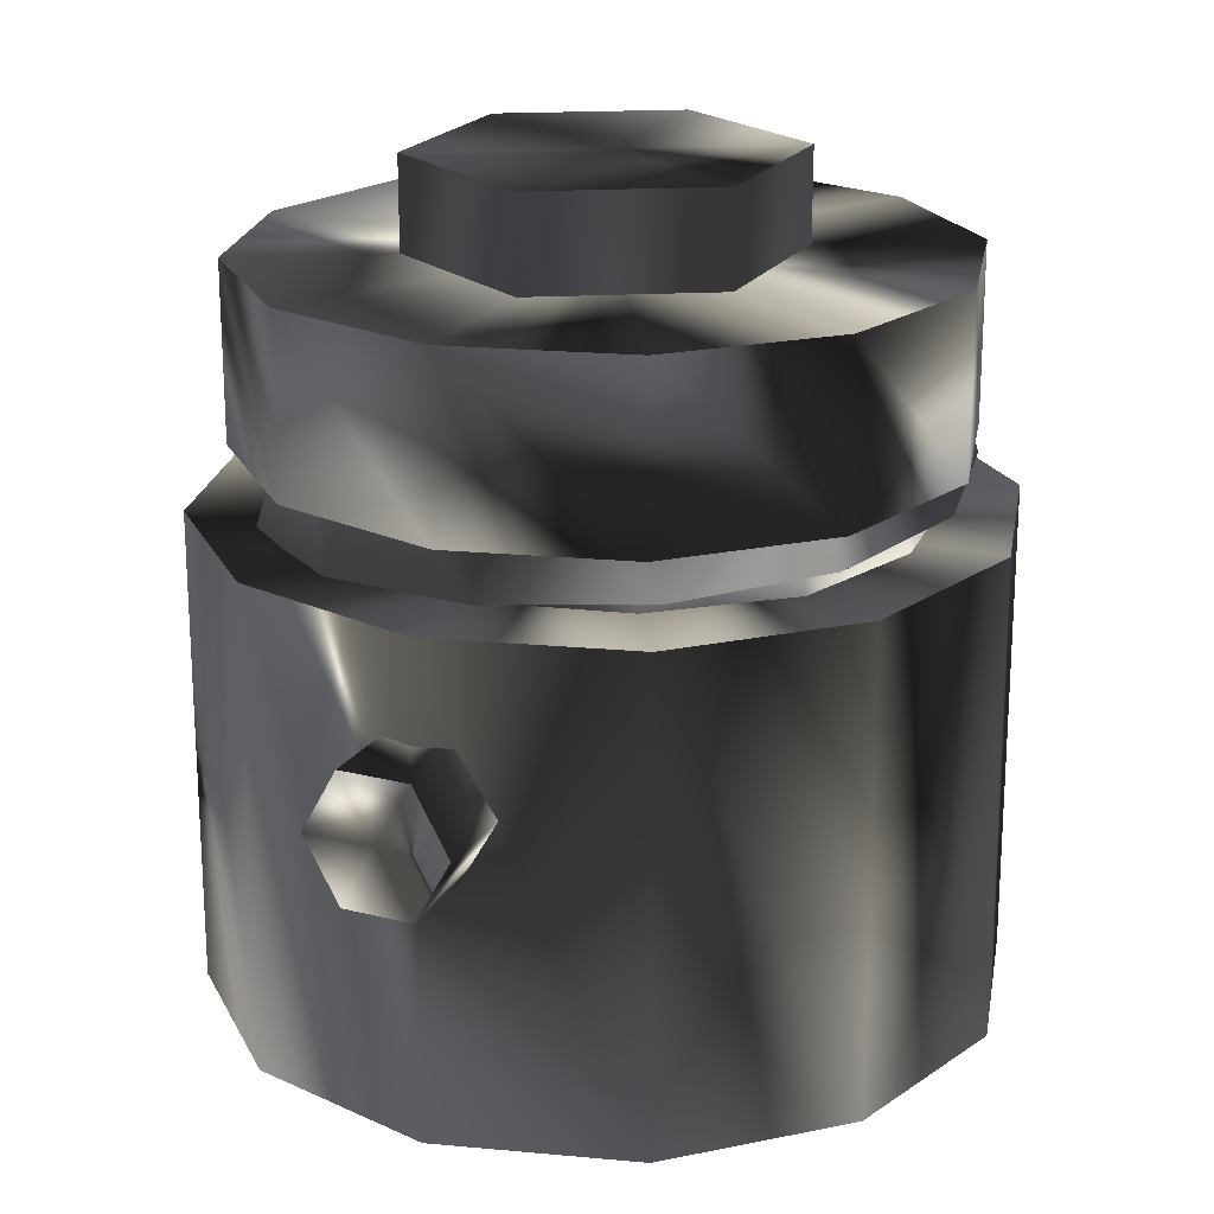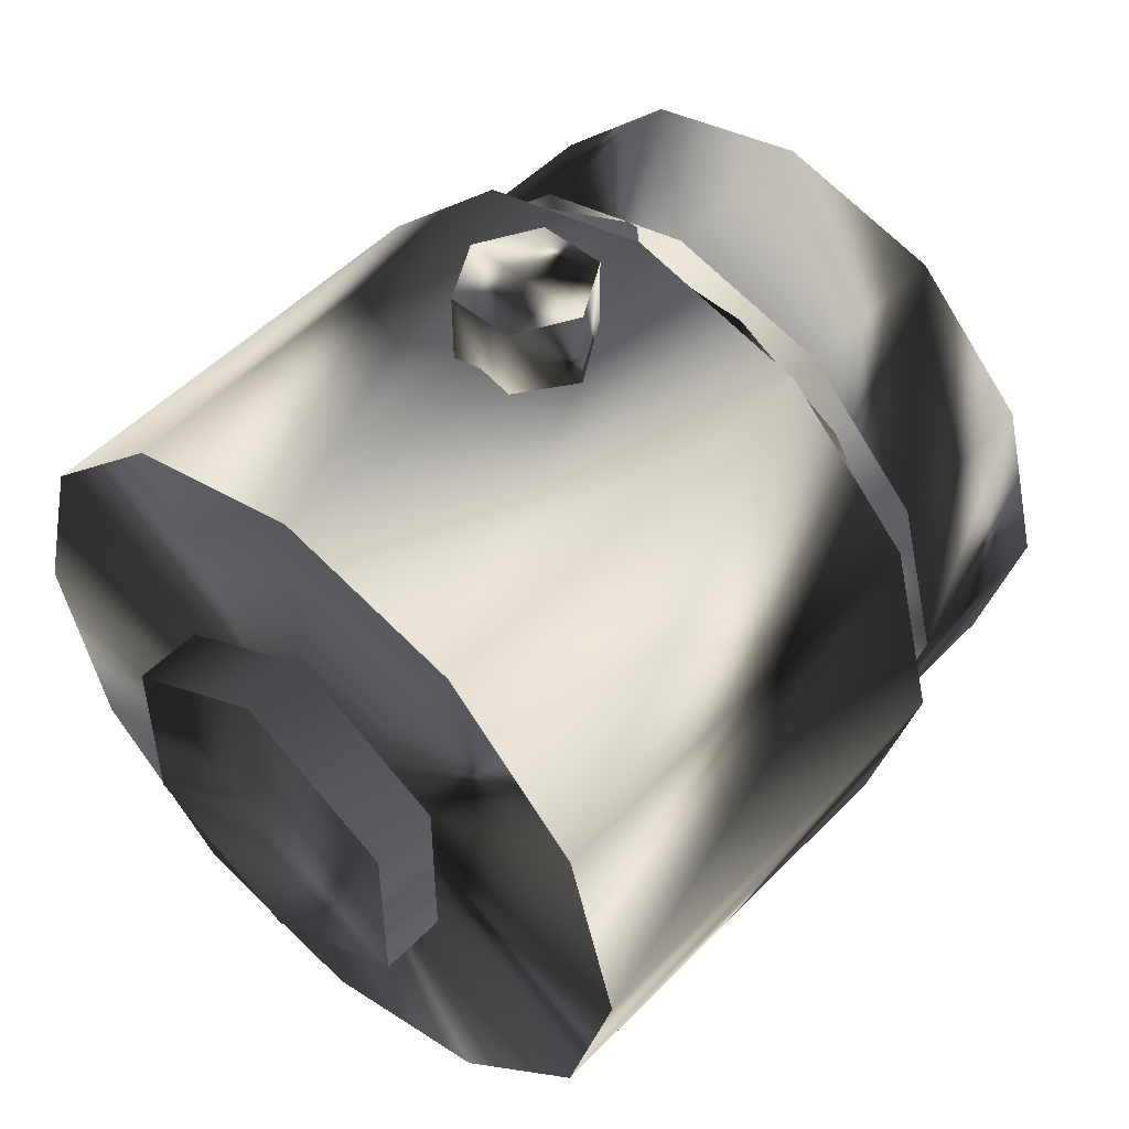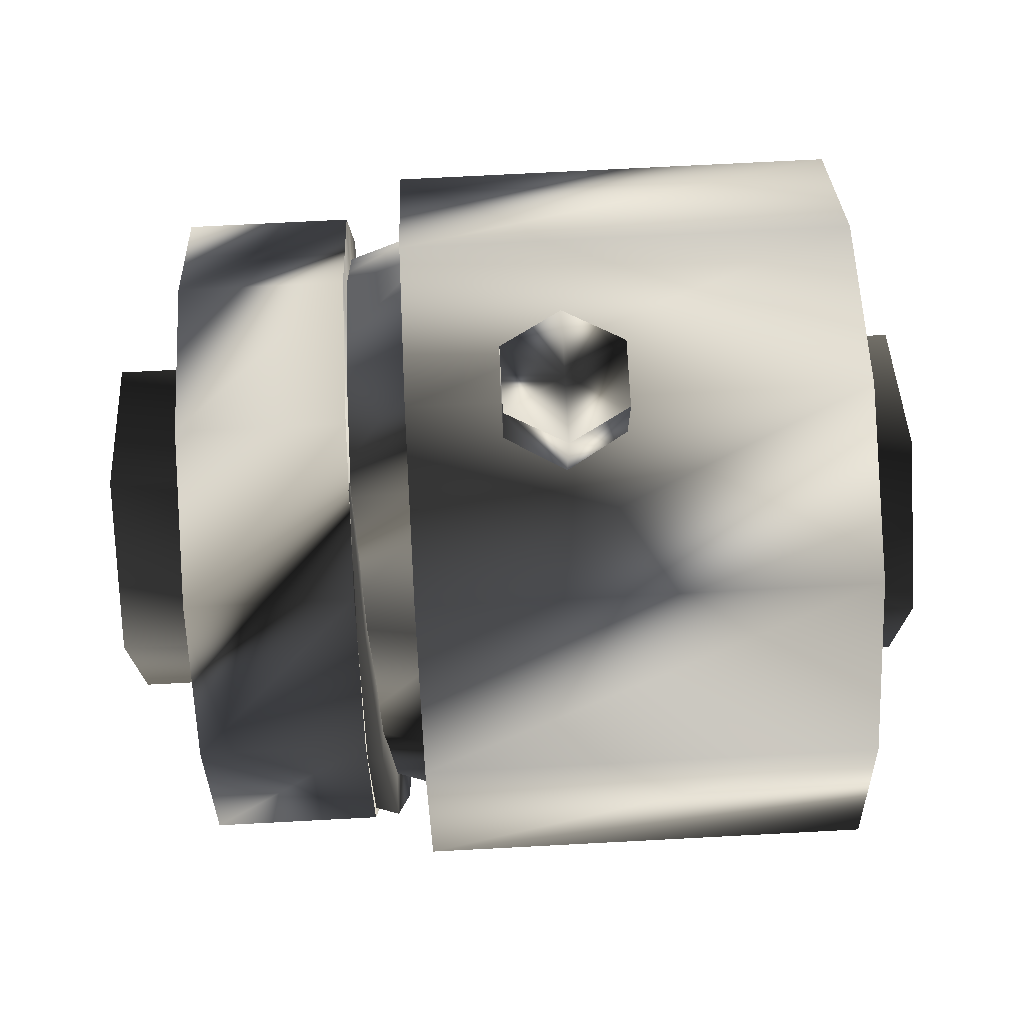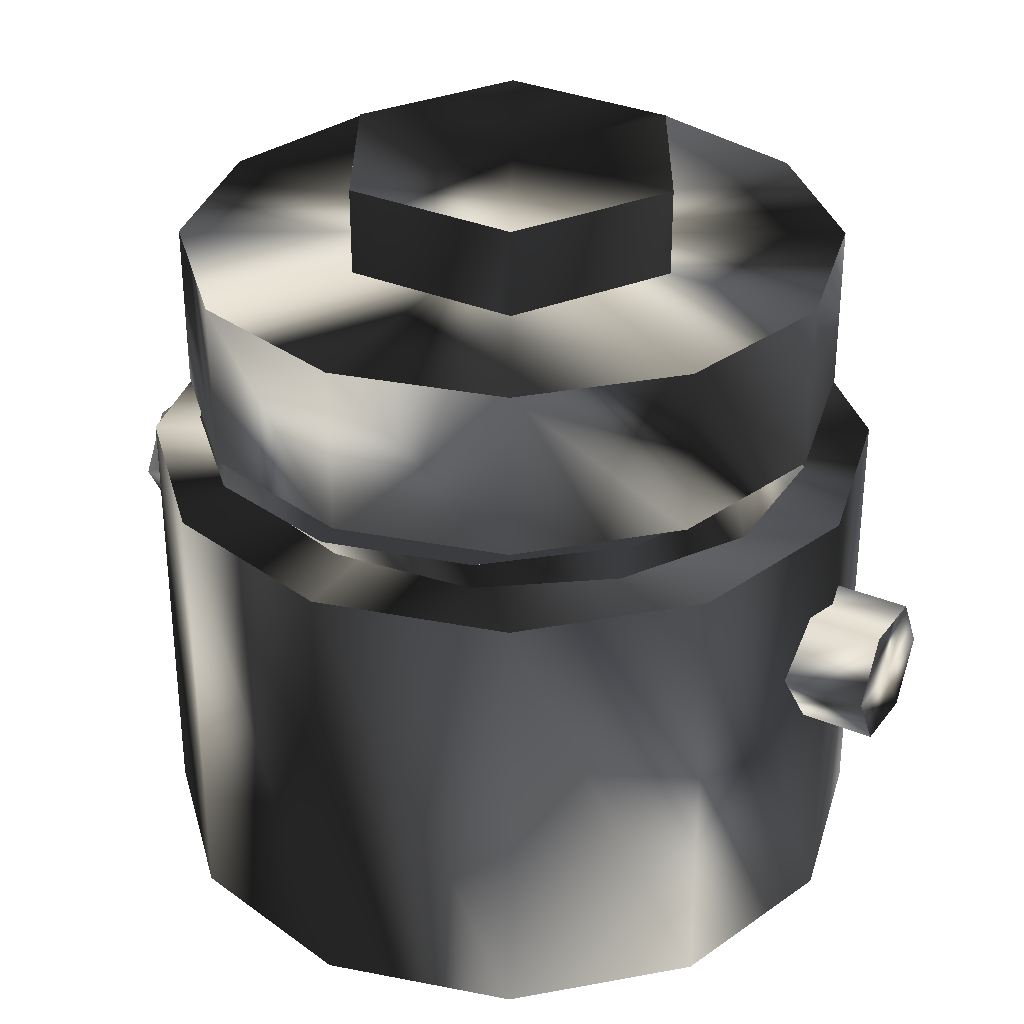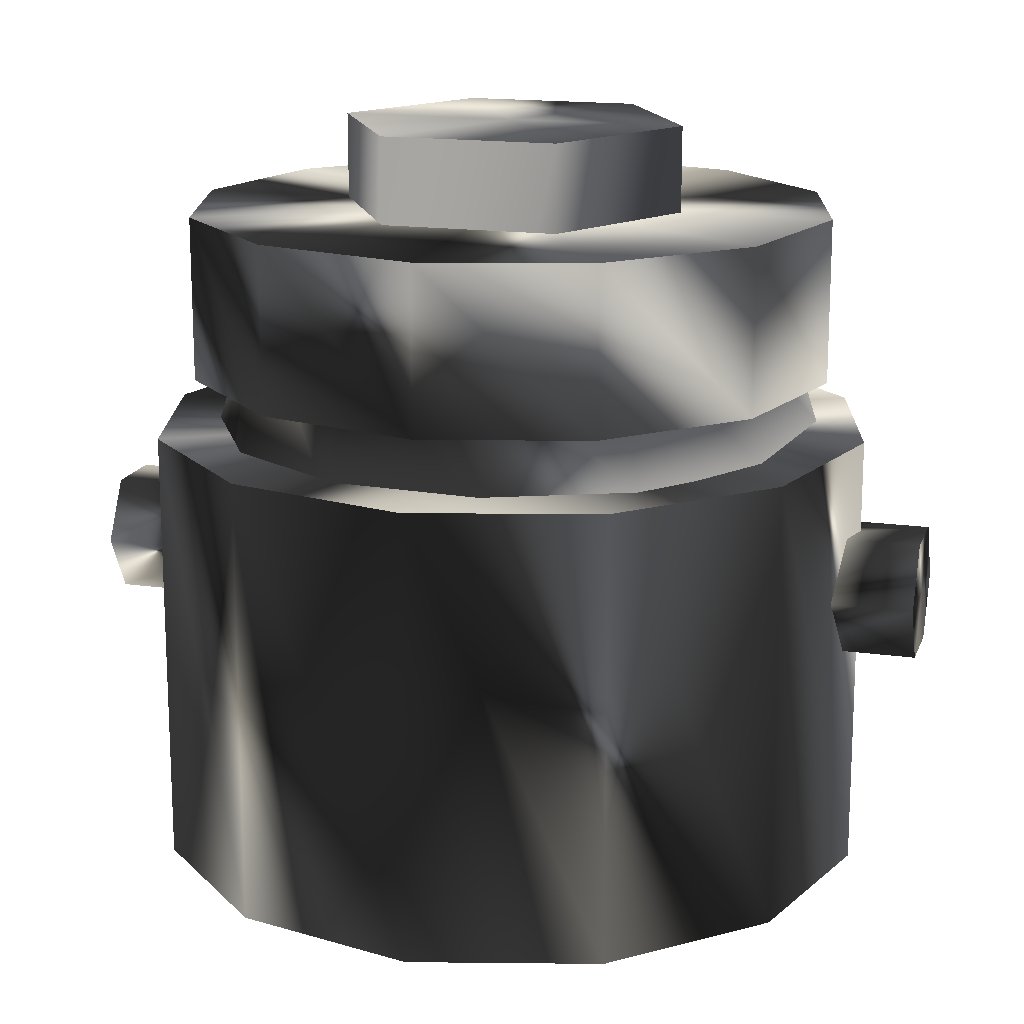
<metadata>
{"format":"obj","ext":"obj","renderer":"f3d","projection":"perspective","resolution":1024,"background":"white","views":[{"elev":20.8,"azim":24.5,"up":"+Z"},{"elev":50.8,"azim":-138.0,"up":"+Y"},{"elev":73.4,"azim":87.0,"up":"+Y"},{"elev":32.3,"azim":120.4,"up":"+Z"},{"elev":16.3,"azim":-73.8,"up":"+Z"}]}
</metadata>
<code>
g obj_interactive_suspensionoffroad_on_lod0
v -2.347 -0.1307 -1.598
v -2.347 -0.1307 -0.3718
v -2.574 -0.2614 -0.3718
v -2.574 -0.2614 -1.598
v -2.8 -0.1307 -0.3718
v -2.8 -0.1307 -1.598
v -2.8 0.1307 -0.3718
v -2.8 0.1307 -1.598
v -2.574 0.2614 -0.3718
v -2.574 0.2614 -1.598
v -2.347 0.1307 -0.3718
v -2.347 0.1307 -1.598
v -2.574 -1e-06 -0.3718
v -2.574 -1e-06 -1.598
v -2.622 -0.6428 -0.97
v -2.525 -0.6428 -0.97
v -2.525 -0.4582 -0.97
v -2.622 -0.4582 -0.97
v -2.476 -0.6428 -1.058
v -2.476 -0.4582 -1.058
v -2.525 -0.6428 -1.146
v -2.525 -0.4582 -1.146
v -2.622 -0.6428 -1.146
v -2.622 -0.4582 -1.146
v -2.671 -0.6428 -1.058
v -2.671 -0.4582 -1.058
v -2.574 -0.6428 -1.058
v -2.525 0.6428 -0.97
v -2.622 0.6428 -0.97
v -2.622 0.4582 -0.97
v -2.525 0.4582 -0.97
v -2.671 0.6428 -1.058
v -2.671 0.4582 -1.058
v -2.622 0.6428 -1.146
v -2.622 0.4582 -1.146
v -2.525 0.6428 -1.146
v -2.525 0.4582 -1.146
v -2.476 0.6428 -1.058
v -2.476 0.4582 -1.058
v -2.574 0.6428 -1.058
v -2.948 0.1155 -0.5088
v -2.868 0.08895 -0.7089
v -2.791 0.2262 -0.7231
v -2.851 0.2861 -0.523
v -2.897 0.3308 -0.7231
v -3.009 0.1351 -0.7089
v -2.278 0.1251 -0.9183
v -2.371 0.2437 -0.9068
v -2.278 0.3599 -0.9068
v -2.14 0.1821 -0.9183
v -2.2 0.1575 -0.7183
v -2.319 0.3097 -0.7068
v -2.503 0.3162 -0.8954
v -2.474 0.4628 -0.8954
v -2.486 0.3997 -0.6953
v -2.657 0.3079 -0.8839
v -2.7 0.4507 -0.8839
v -2.681 0.3892 -0.6838
v -2.789 0.229 -0.8724
v -2.893 0.3351 -0.8724
v -2.848 0.2895 -0.6723
v -2.869 0.09772 -0.8609
v -3.011 0.1428 -0.8609
v -2.949 0.1234 -0.6608
v -2.879 -0.05583 -0.8494
v -3.025 -0.08215 -0.8494
v -2.962 -0.07076 -0.6493
v -2.816 -0.1963 -0.8379
v -2.933 -0.2879 -0.8379
v -2.882 -0.2484 -0.6378
v -2.695 -0.2914 -0.8264
v -2.756 -0.4272 -0.8264
v -2.729 -0.3686 -0.6264
v -2.544 -0.3192 -0.815
v -2.534 -0.4679 -0.815
v -2.538 -0.4038 -0.6149
v -2.397 -0.2733 -0.8035
v -2.319 -0.4007 -0.8035
v -2.352 -0.3458 -0.6034
v -2.288 -0.1644 -0.792
v -2.16 -0.2411 -0.792
v -2.215 -0.208 -0.5919
v -2.243 -0.01734 -0.7805
v -2.093 -0.02577 -0.7805
v -2.157 -0.02209 -0.5804
v -2.271 0.1339 -0.769
v -2.135 0.1958 -0.769
v -2.193 0.1692 -0.5689
v -2.366 0.2546 -0.7575
v -2.274 0.3726 -0.7575
v -2.314 0.3218 -0.5574
v -2.507 0.317 -0.746
v -2.481 0.4639 -0.746
v -2.492 0.4007 -0.546
v -2.661 0.3067 -0.7345
v -2.705 0.4488 -0.7345
v -2.686 0.3876 -0.5345
v -2.26 -0.0249 -0.9298
v -2.176 -0.03415 -0.7297
v -2.112 -0.04138 -0.9298
v -2.302 -0.1692 -0.9413
v -2.231 -0.2166 -0.7412
v -2.178 -0.2527 -0.9413
v -2.416 -0.272 -0.9528
v -2.376 -0.3466 -0.7527
v -2.346 -0.4033 -0.9528
v -2.566 -0.3096 -0.9643
v -2.565 -0.3942 -0.7642
v -2.564 -0.4584 -0.9643
v -2.715 -0.2734 -0.9758
v -2.754 -0.3485 -0.7757
v -2.783 -0.4055 -0.9758
v -2.831 -0.1718 -0.9873
v -2.9 -0.2199 -0.7872
v -2.953 -0.2566 -0.9873
v -2.886 -0.02809 -0.9987
v -2.969 -0.03819 -0.7987
v -3.033 -0.04606 -0.9987
v -2.867 0.1247 -1.01
v -2.946 0.155 -0.8102
v -3.006 0.1777 -1.01
v -2.78 0.2513 -1.022
v -2.836 0.3152 -0.8216
v -2.878 0.3633 -1.022
v -2.644 0.3228 -1.033
v -2.663 0.4055 -0.8331
v -2.679 0.4679 -1.033
v -2.49 0.3225 -1.045
v -2.469 0.4052 -0.8446
v -2.453 0.4676 -1.045
v -2.354 0.2507 -1.056
v -2.297 0.3143 -0.8561
v -2.254 0.3623 -1.056
v -2.267 0.1238 -1.068
v -2.187 0.1538 -0.8676
v -2.127 0.1764 -1.068
v -2.249 -0.02907 -1.079
v -2.164 -0.03943 -0.8791
v -2.1 -0.04749 -1.079
v -2.304 -0.1726 -1.091
v -2.234 -0.221 -0.8906
v -2.182 -0.2578 -1.091
v -2.42 -0.2739 -1.102
v -2.381 -0.349 -0.902
v -2.351 -0.4061 -1.102
v -2.57 -0.3096 -1.114
v -2.57 -0.3942 -0.9135
v -2.571 -0.4584 -1.114
v -2.719 -0.2715 -1.125
v -2.758 -0.346 -0.925
v -2.789 -0.4026 -1.125
v -2.835 -0.1652 -1.137
v -2.904 -0.2139 -0.9365
v -2.956 -0.2515 -1.137
v -2.9 -0.0213 -1.151
v -2.984 -0.03429 -0.9507
v -3.047 -0.04548 -1.151
v -2.89 0.1322 -1.153
v -2.971 0.1599 -0.9686
v -3.032 0.1794 -1.153
v -2.1 -0.2736 -0.8328
v -2.3 -0.4739 -0.8328
v -2.3 -0.4739 -1.5
v -2.1 -0.2736 -1.5
v -2.574 -0.5472 -0.8328
v -2.574 -0.5472 -1.5
v -2.847 -0.4739 -0.8328
v -2.847 -0.4739 -1.5
v -3.048 -0.2736 -0.8328
v -3.048 -0.2736 -1.5
v -3.121 -1e-06 -0.8328
v -3.121 -1e-06 -1.5
v -3.048 0.2736 -0.8328
v -3.048 0.2736 -1.5
v -2.847 0.4739 -0.8328
v -2.847 0.4739 -1.5
v -2.574 0.5472 -0.8328
v -2.574 0.5472 -1.5
v -2.3 0.4739 -0.8328
v -2.3 0.4739 -1.5
v -2.1 0.2736 -0.8328
v -2.1 0.2736 -1.5
v -2.026 -1e-06 -0.8328
v -2.026 -1e-06 -1.5
v -2.574 -1e-06 -0.8328
v -2.574 -1e-06 -1.5
v -2.151 -0.2442 -0.5001
v -2.329 -0.4229 -0.5001
v -2.329 -0.4229 -0.7453
v -2.151 -0.2442 -0.7453
v -2.574 -0.4884 -0.5001
v -2.574 -0.4884 -0.7453
v -2.818 -0.4229 -0.5001
v -2.818 -0.4229 -0.7453
v -2.997 -0.2442 -0.5001
v -2.997 -0.2442 -0.7453
v -3.062 -1e-06 -0.5001
v -3.062 -1e-06 -0.7453
v -2.997 0.2442 -0.5001
v -2.997 0.2442 -0.7453
v -2.818 0.4229 -0.5001
v -2.818 0.4229 -0.7453
v -2.574 0.4884 -0.5001
v -2.574 0.4884 -0.7453
v -2.329 0.4229 -0.5001
v -2.329 0.4229 -0.7453
v -2.151 0.2442 -0.5001
v -2.151 0.2442 -0.7453
v -2.085 -1e-06 -0.5001
v -2.085 -1e-06 -0.7453
v -2.574 -1e-06 -0.5001
v -2.574 -1e-06 -0.7453
v -2.574 0.2614 -0.3718
v -2.347 0.1307 -0.3718
v -2.347 -0.1307 -0.3718
v -2.8 0.1307 -0.3718
v -2.574 -0.2614 -0.3718
v -2.8 -0.1307 -0.3718
v -2.8 0.1307 -1.598
v -2.574 0.2614 -1.598
v -2.347 0.1307 -1.598
v -2.8 -0.1307 -1.598
v -2.347 -0.1307 -1.598
v -2.574 -0.2614 -1.598
v -2.3 -0.4739 -1.5
v -2.1 -0.2736 -1.5
v -2.574 -0.5472 -1.5
v -2.847 -0.4739 -1.5
v -2.574 0.5472 -1.5
v -2.3 0.4739 -1.5
v -3.048 0.2736 -1.5
v -2.847 0.4739 -1.5
v -2.1 0.2736 -1.5
v -2.026 -1e-06 -1.5
v -3.121 -1e-06 -1.5
v -3.048 -0.2736 -1.5
v -3.048 -0.2736 -0.8328
v -3.121 -1e-06 -0.8328
v -2.847 -0.4739 -0.8328
v -2.1 -0.2736 -0.8328
v -2.3 -0.4739 -0.8328
v -3.048 0.2736 -0.8328
v -2.847 0.4739 -0.8328
v -2.574 0.5472 -0.8328
v -2.3 0.4739 -0.8328
v -2.574 -0.5472 -0.8328
v -2.1 0.2736 -0.8328
v -2.026 -1e-06 -0.8328
v -2.818 0.4229 -0.5001
v -2.574 0.4884 -0.5001
v -2.997 0.2442 -0.5001
v -3.062 -1e-06 -0.5001
v -2.997 -0.2442 -0.5001
v -2.818 -0.4229 -0.5001
v -2.151 0.2442 -0.5001
v -2.085 -1e-06 -0.5001
v -2.151 -0.2442 -0.5001
v -2.329 0.4229 -0.5001
v -2.329 -0.4229 -0.5001
v -2.574 -0.4884 -0.5001
v -2.997 0.2442 -0.7453
v -2.818 0.4229 -0.7453
v -2.574 0.4884 -0.7453
v -3.062 -1e-06 -0.7453
v -2.329 0.4229 -0.7453
v -2.151 0.2442 -0.7453
v -2.574 -0.4884 -0.7453
v -2.818 -0.4229 -0.7453
v -2.329 -0.4229 -0.7453
v -2.151 -0.2442 -0.7453
v -2.997 -0.2442 -0.7453
v -2.085 -1e-06 -0.7453
v -2.525 0.6428 -1.146
v -2.476 0.6428 -1.058
v -2.622 0.6428 -1.146
v -2.671 0.6428 -1.058
v -2.525 0.6428 -0.97
v -2.622 0.6428 -0.97
v -2.525 -0.6428 -0.97
v -2.476 -0.6428 -1.058
v -2.525 -0.6428 -1.146
v -2.622 -0.6428 -1.146
v -2.671 -0.6428 -1.058
v -2.622 -0.6428 -0.97
f 1 2 4
f 4 2 3
f 4 3 6
f 6 3 5
f 6 5 8
f 8 5 7
f 8 7 10
f 10 7 9
f 10 9 12
f 12 9 11
f 2 1 11
f 11 1 12
f 217 215 13
f 218 217 13
f 216 218 13
f 213 216 13
f 214 213 13
f 215 214 13
f 14 223 224
f 14 224 222
f 14 222 219
f 14 219 220
f 14 220 221
f 221 223 14
f 284 16 18
f 18 16 17
f 16 19 17
f 17 19 20
f 19 281 20
f 20 281 22
f 281 282 22
f 22 282 24
f 282 283 24
f 24 283 26
f 283 284 26
f 26 284 18
f 279 15 27
f 280 279 27
f 21 280 27
f 23 21 27
f 25 23 27
f 15 25 27
f 28 29 31
f 31 29 30
f 29 276 30
f 30 276 33
f 276 34 33
f 33 34 35
f 34 36 35
f 35 36 37
f 36 274 37
f 37 274 39
f 274 28 39
f 39 28 31
f 278 277 40
f 32 278 40
f 275 32 40
f 273 275 40
f 38 273 40
f 277 38 40
f 41 42 44
f 44 42 43
f 45 43 46
f 46 43 42
f 41 44 46
f 46 44 45
f 48 49 47
f 47 49 50
f 47 51 48
f 48 51 52
f 50 49 51
f 51 49 52
f 48 53 49
f 49 53 54
f 48 52 53
f 53 52 55
f 49 54 52
f 52 54 55
f 54 53 57
f 57 53 56
f 53 55 56
f 56 55 58
f 54 57 55
f 55 57 58
f 57 56 60
f 60 56 59
f 56 58 59
f 59 58 61
f 57 60 58
f 58 60 61
f 60 59 63
f 63 59 62
f 59 61 62
f 62 61 64
f 60 63 61
f 61 63 64
f 63 62 66
f 66 62 65
f 62 64 65
f 65 64 67
f 63 66 64
f 64 66 67
f 65 68 66
f 66 68 69
f 65 67 68
f 68 67 70
f 66 69 67
f 67 69 70
f 68 71 69
f 69 71 72
f 68 70 71
f 71 70 73
f 69 72 70
f 70 72 73
f 71 74 72
f 72 74 75
f 71 73 74
f 74 73 76
f 72 75 73
f 73 75 76
f 74 77 75
f 75 77 78
f 74 76 77
f 77 76 79
f 75 78 76
f 76 78 79
f 77 80 78
f 78 80 81
f 77 79 80
f 80 79 82
f 78 81 79
f 79 81 82
f 80 83 81
f 81 83 84
f 80 82 83
f 83 82 85
f 81 84 82
f 82 84 85
f 84 83 87
f 87 83 86
f 83 85 86
f 86 85 88
f 84 87 85
f 85 87 88
f 87 86 90
f 90 86 89
f 86 88 89
f 89 88 91
f 87 90 88
f 88 90 91
f 90 89 93
f 93 89 92
f 89 91 92
f 92 91 94
f 90 93 91
f 91 93 94
f 93 92 96
f 96 92 95
f 92 94 95
f 95 94 97
f 93 96 94
f 94 96 97
f 96 95 45
f 45 95 43
f 95 97 43
f 43 97 44
f 96 45 97
f 97 45 44
f 51 47 99
f 99 47 98
f 98 47 100
f 100 47 50
f 51 99 50
f 50 99 100
f 99 98 102
f 102 98 101
f 98 100 101
f 101 100 103
f 99 102 100
f 100 102 103
f 102 101 105
f 105 101 104
f 104 101 106
f 106 101 103
f 102 105 103
f 103 105 106
f 105 104 108
f 108 104 107
f 107 104 109
f 109 104 106
f 105 108 106
f 106 108 109
f 108 107 111
f 111 107 110
f 110 107 112
f 112 107 109
f 108 111 109
f 109 111 112
f 111 110 114
f 114 110 113
f 113 110 115
f 115 110 112
f 111 114 112
f 112 114 115
f 114 113 117
f 117 113 116
f 113 115 116
f 116 115 118
f 114 117 115
f 115 117 118
f 117 116 120
f 120 116 119
f 116 118 119
f 119 118 121
f 117 120 118
f 118 120 121
f 120 119 123
f 123 119 122
f 119 121 122
f 122 121 124
f 120 123 121
f 121 123 124
f 123 122 126
f 126 122 125
f 122 124 125
f 125 124 127
f 123 126 124
f 124 126 127
f 126 125 129
f 129 125 128
f 125 127 128
f 128 127 130
f 126 129 127
f 127 129 130
f 129 128 132
f 132 128 131
f 128 130 131
f 131 130 133
f 129 132 130
f 130 132 133
f 132 131 135
f 135 131 134
f 134 131 136
f 136 131 133
f 132 135 133
f 133 135 136
f 135 134 138
f 138 134 137
f 137 134 139
f 139 134 136
f 135 138 136
f 136 138 139
f 138 137 141
f 141 137 140
f 140 137 142
f 142 137 139
f 138 141 139
f 139 141 142
f 141 140 144
f 144 140 143
f 143 140 145
f 145 140 142
f 141 144 142
f 142 144 145
f 144 143 147
f 147 143 146
f 146 143 148
f 148 143 145
f 144 147 145
f 145 147 148
f 147 146 150
f 150 146 149
f 149 146 151
f 151 146 148
f 147 150 148
f 148 150 151
f 150 149 153
f 153 149 152
f 152 149 154
f 154 149 151
f 150 153 151
f 151 153 154
f 153 152 156
f 156 152 155
f 157 155 154
f 154 155 152
f 153 156 154
f 154 156 157
f 156 155 159
f 159 155 158
f 156 159 157
f 157 159 160
f 161 162 164
f 164 162 163
f 162 165 163
f 163 165 166
f 165 167 166
f 166 167 228
f 167 169 228
f 228 169 236
f 169 171 236
f 236 171 172
f 171 173 172
f 172 173 231
f 173 175 231
f 231 175 176
f 175 177 176
f 176 177 178
f 177 245 178
f 178 245 230
f 245 247 230
f 230 247 182
f 247 183 182
f 182 183 234
f 183 161 234
f 234 161 164
f 241 240 185
f 246 241 185
f 239 246 185
f 237 239 185
f 238 237 185
f 242 238 185
f 243 242 185
f 244 243 185
f 179 244 185
f 181 179 185
f 248 181 185
f 240 248 185
f 226 225 186
f 225 227 186
f 227 168 186
f 168 170 186
f 170 235 186
f 235 174 186
f 174 232 186
f 232 229 186
f 229 180 186
f 180 233 186
f 233 184 186
f 184 226 186
f 257 259 190
f 190 259 269
f 259 191 269
f 269 191 192
f 191 193 192
f 192 193 194
f 193 195 194
f 194 195 196
f 195 197 196
f 196 197 198
f 197 199 198
f 198 199 200
f 199 201 200
f 200 201 202
f 201 203 202
f 202 203 204
f 203 205 204
f 204 205 206
f 205 255 206
f 206 255 208
f 255 209 208
f 208 209 272
f 209 257 272
f 272 257 190
f 188 187 211
f 260 188 211
f 254 260 211
f 253 254 211
f 252 253 211
f 251 252 211
f 249 251 211
f 250 249 211
f 258 250 211
f 207 258 211
f 256 207 211
f 187 256 211
f 270 189 212
f 189 267 212
f 267 268 212
f 268 271 212
f 271 264 212
f 264 261 212
f 261 262 212
f 262 263 212
f 263 265 212
f 265 266 212
f 266 210 212
f 210 270 212

</code>
